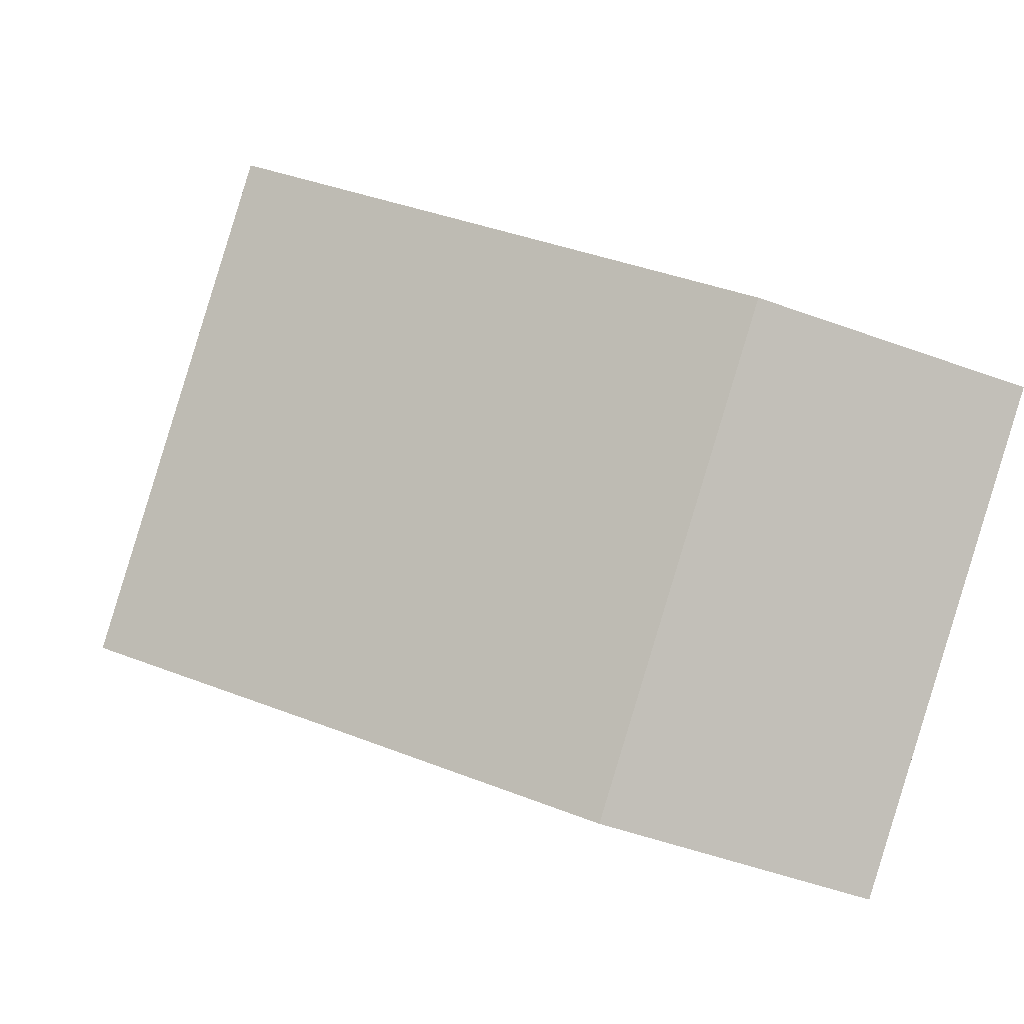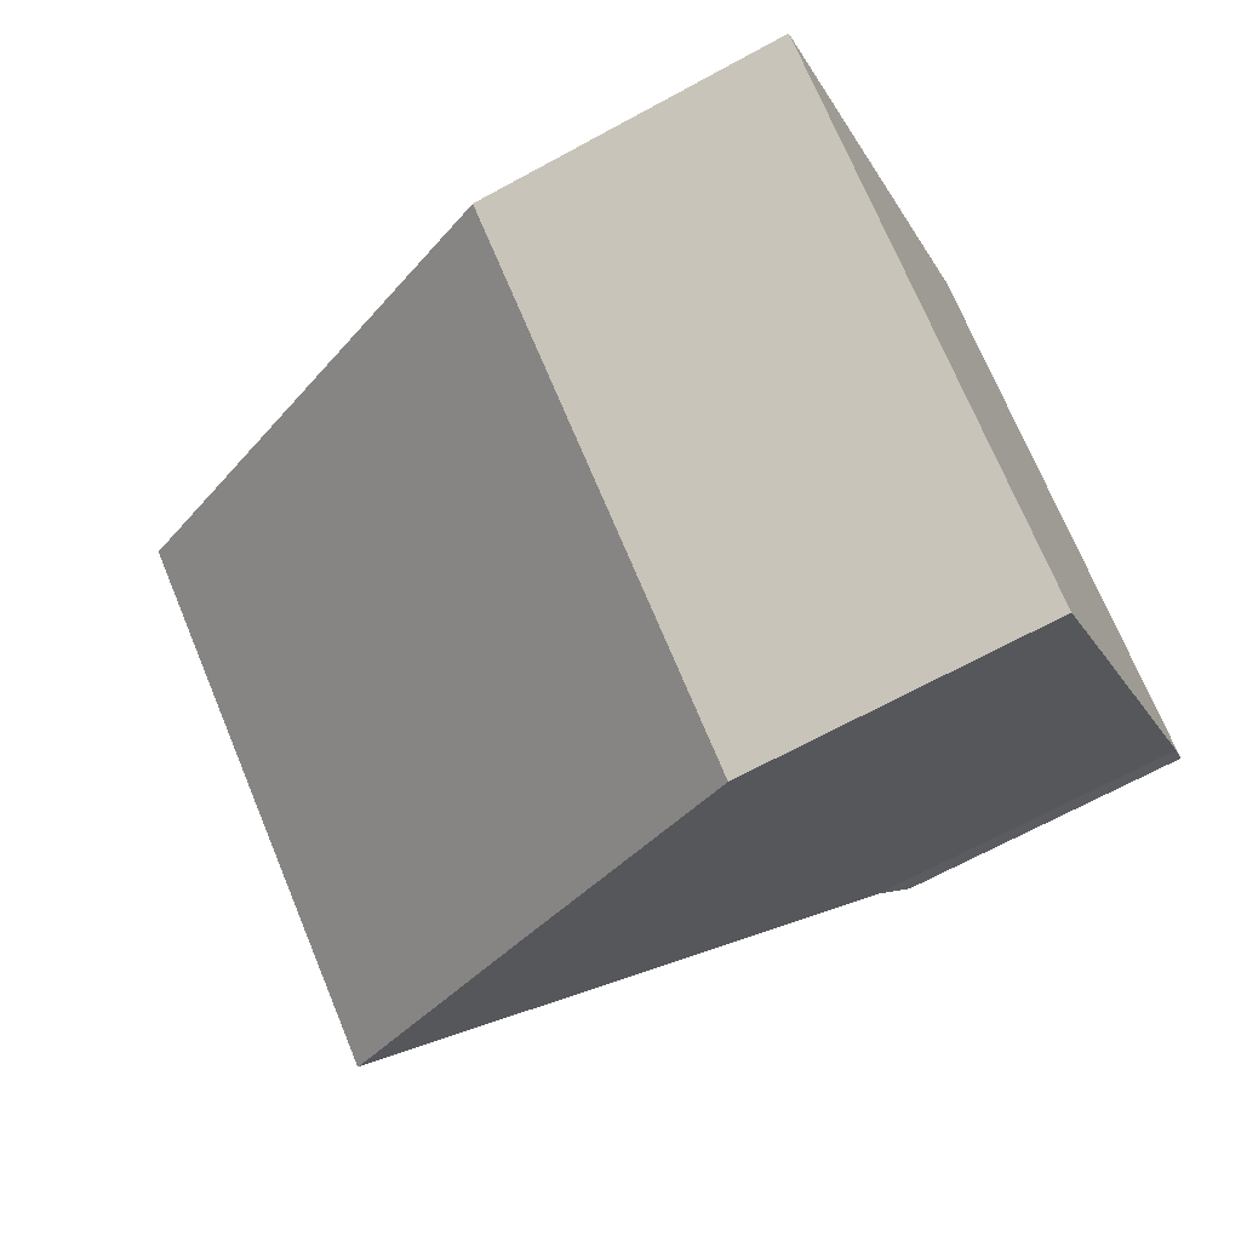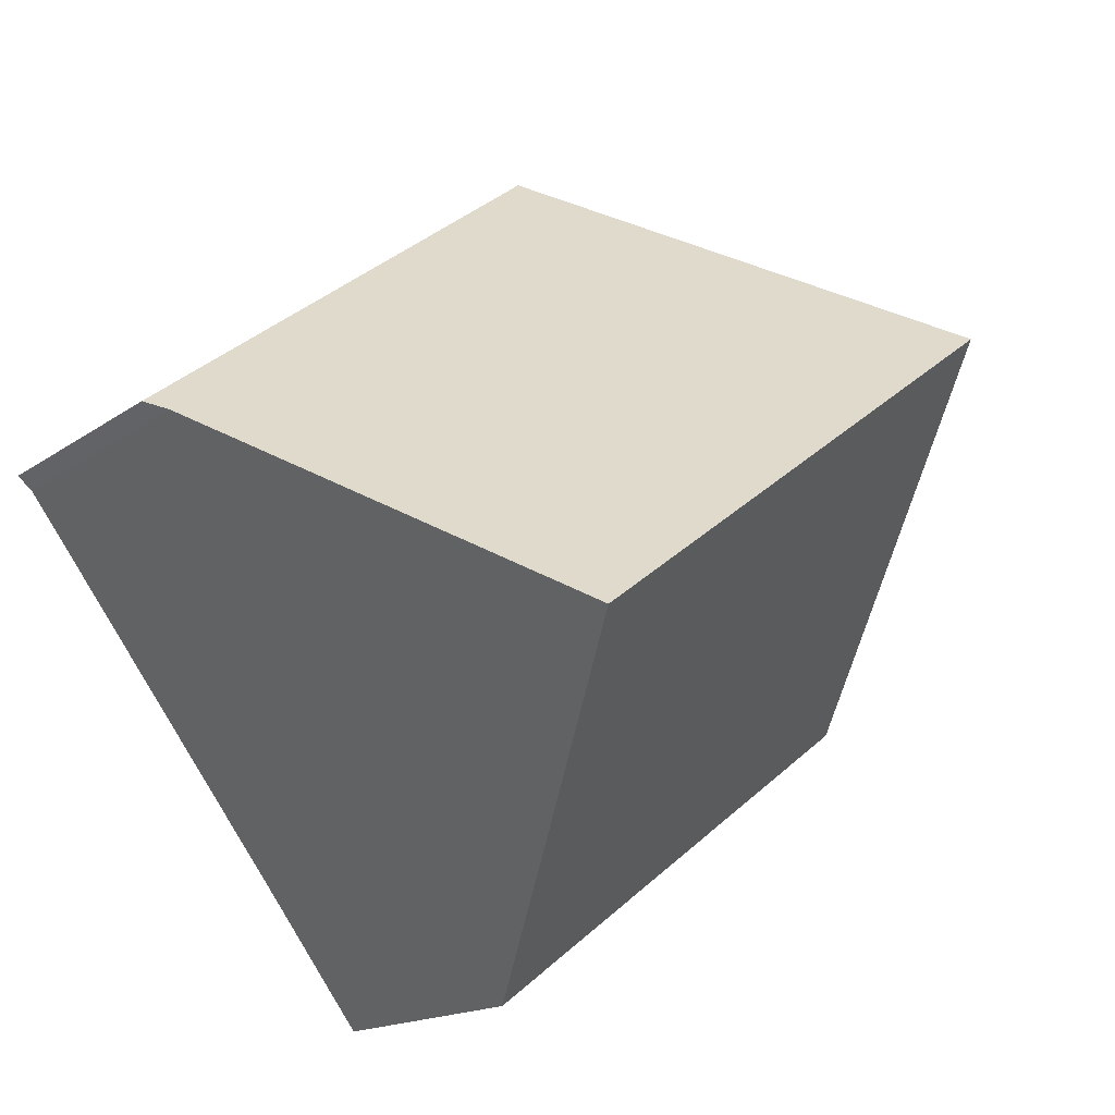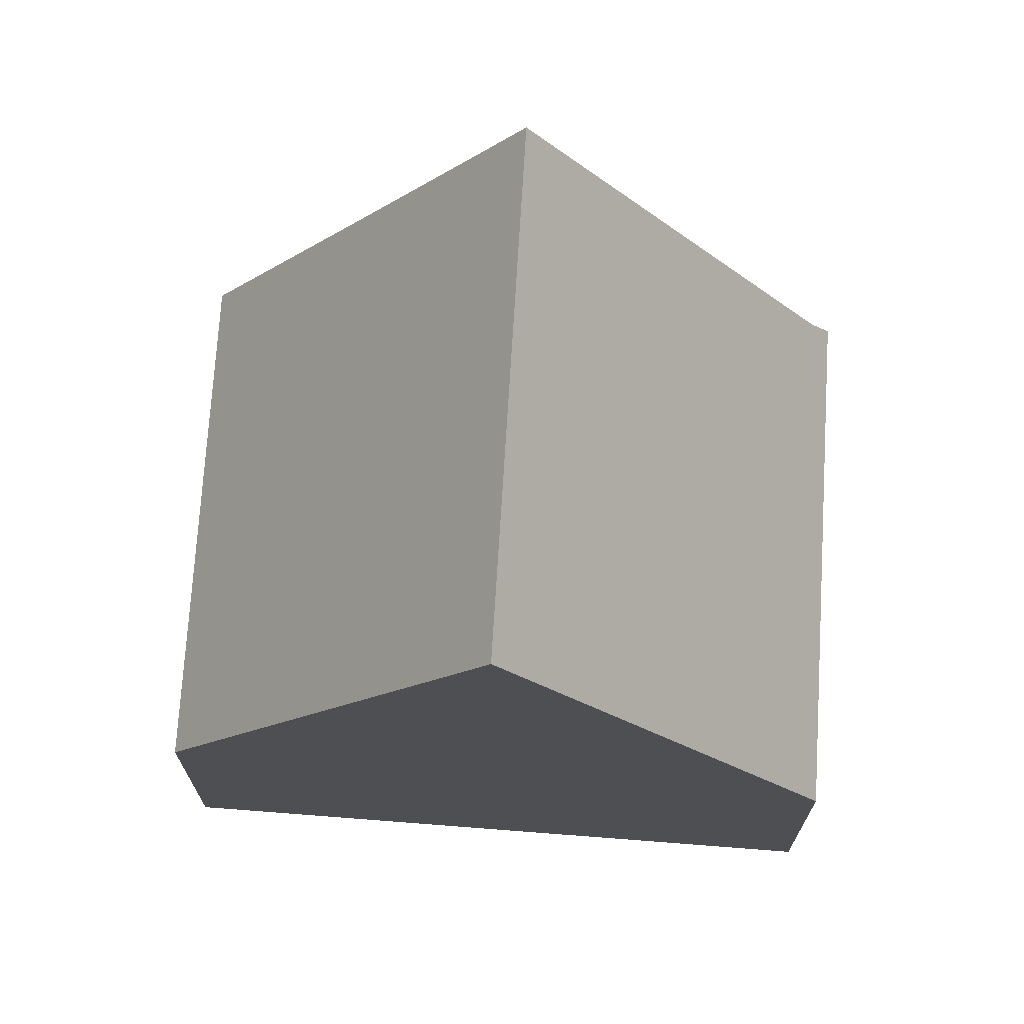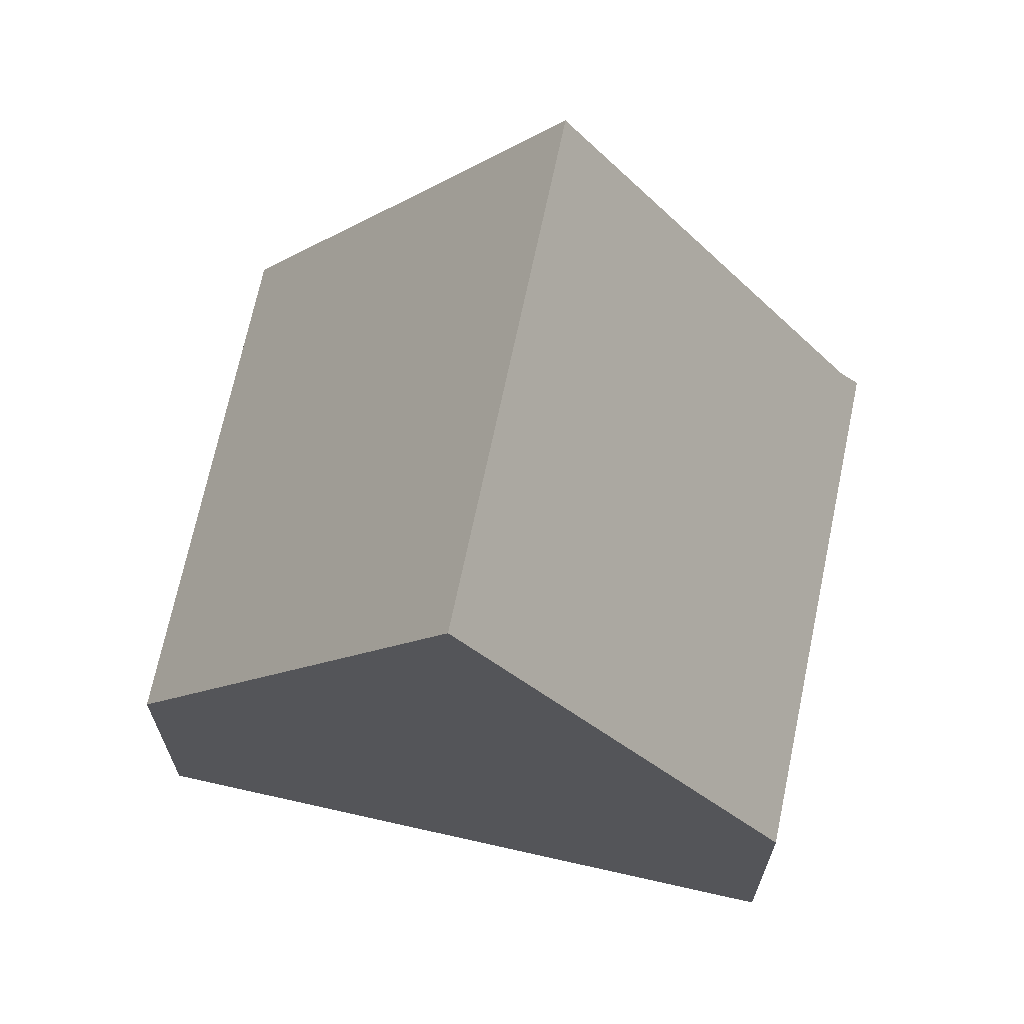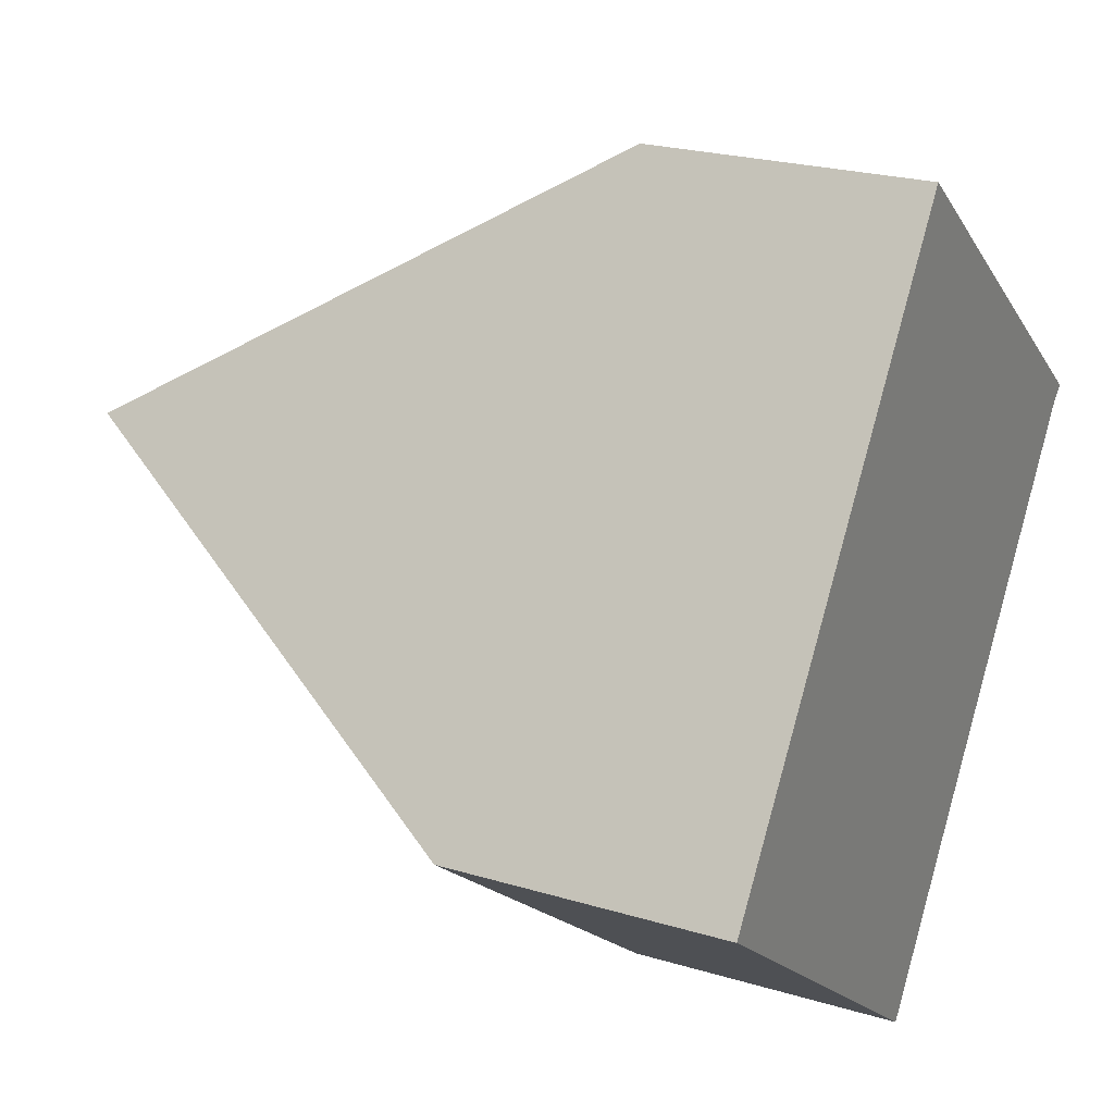
<metadata>
{"format":"obj","ext":"obj","renderer":"f3d","projection":"perspective","resolution":1024,"background":"white","views":[{"elev":-51.6,"azim":-111.5,"up":"+Z"},{"elev":-68.4,"azim":-61.4,"up":"+Z"},{"elev":-15.7,"azim":145.7,"up":"+Z"},{"elev":71.9,"azim":-49.2,"up":"+Y"},{"elev":69.0,"azim":-40.9,"up":"+Y"},{"elev":23.4,"azim":-63.1,"up":"+Z"}]}
</metadata>
<code>
v  10.65 4.123 2.758
v  5.284 3.757 7.176
v  10.86 3.757 2.931
v  2.641 9.886 3.587
v  8.133 9.886 -0.595
v  0 3.761 2.303e-16
v  6.828 6.894 -2.336
v  5.471 3.754 -4.172
v  0 0 0
v  5.471 2.555e-16 -4.172
v  2.641 -2.196e-16 3.587
v  5.284 -4.394e-16 7.176
v  10.86 -1.795e-16 2.931
v  10.65 -1.689e-16 2.758
v  8.133 3.643e-17 -0.595
v  6.828 1.43e-16 -2.336
g defaultobject
f 1 2 3
f 2 1 4
f 4 1 5
f 6 7 8
f 7 6 5
f 5 6 4
f 8 9 6
f 9 8 10
f 6 2 4
f 2 6 9
f 2 9 11
f 2 11 12
f 12 3 2
f 3 12 13
f 3 14 1
f 14 3 13
f 14 5 1
f 5 14 7
f 7 14 15
f 7 15 8
f 8 15 16
f 8 16 10
f 11 13 12
f 13 11 9
f 13 9 14
f 14 9 15
f 15 9 16
f 16 9 10

</code>
